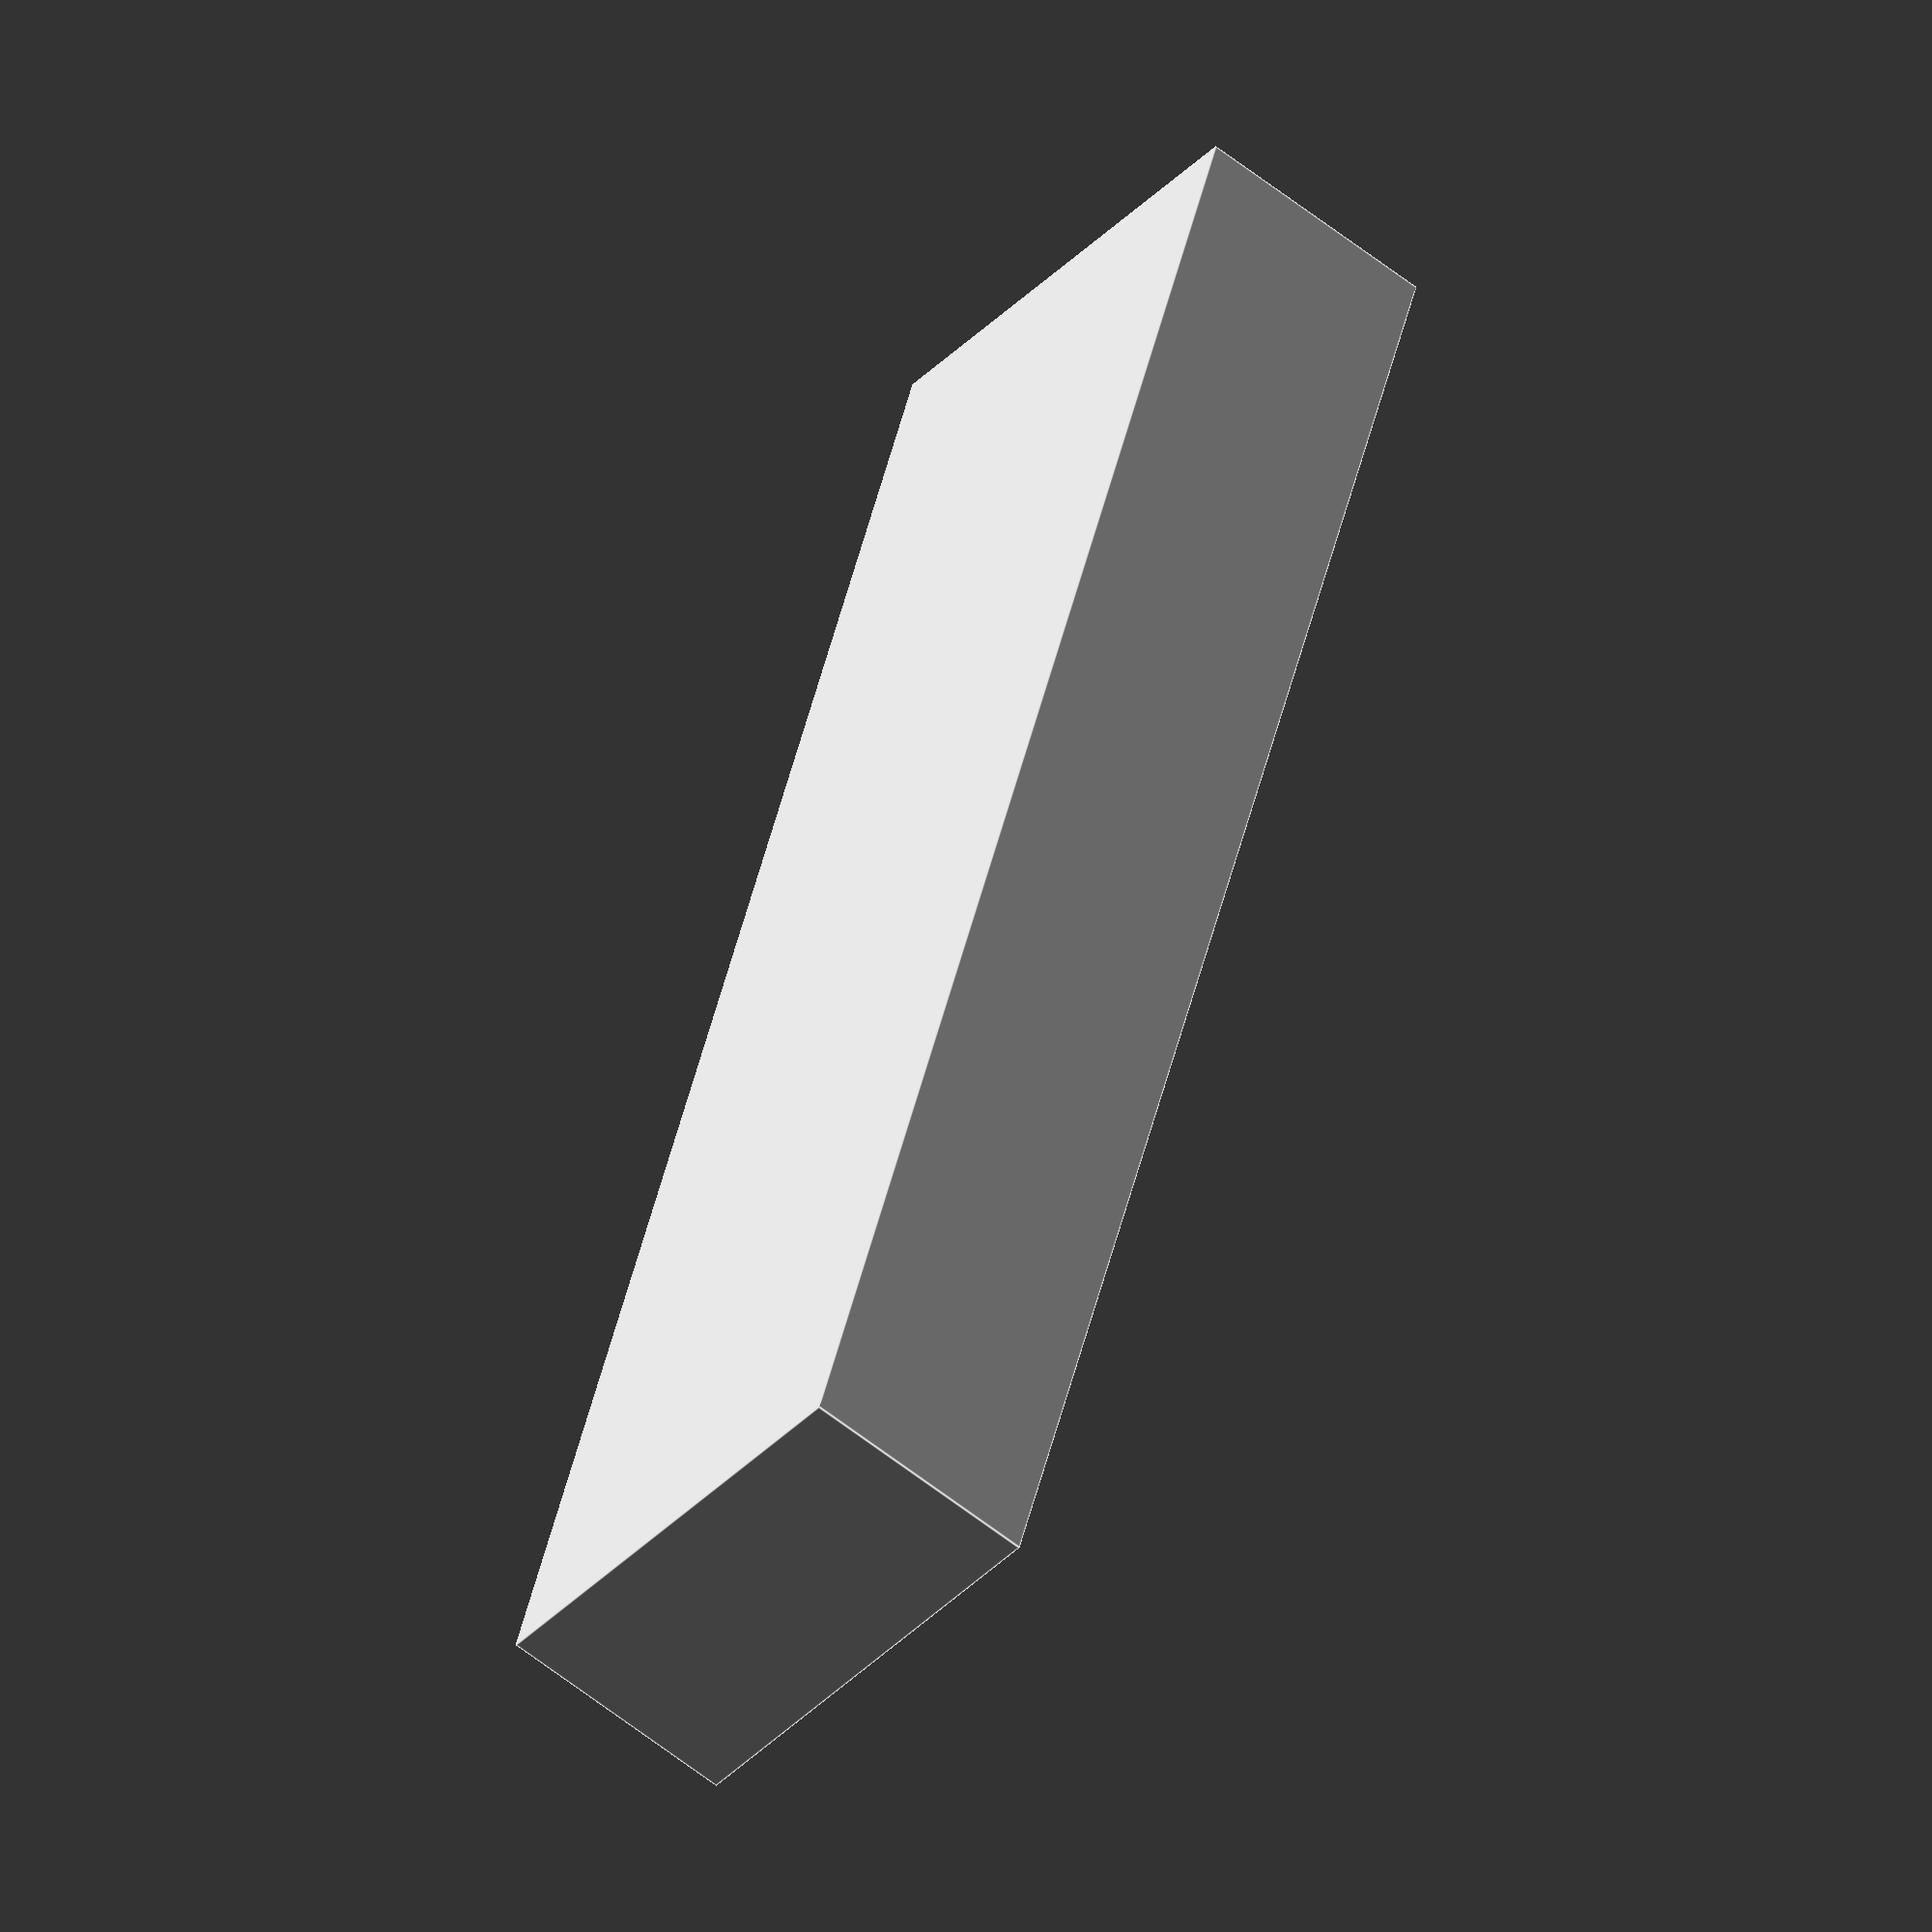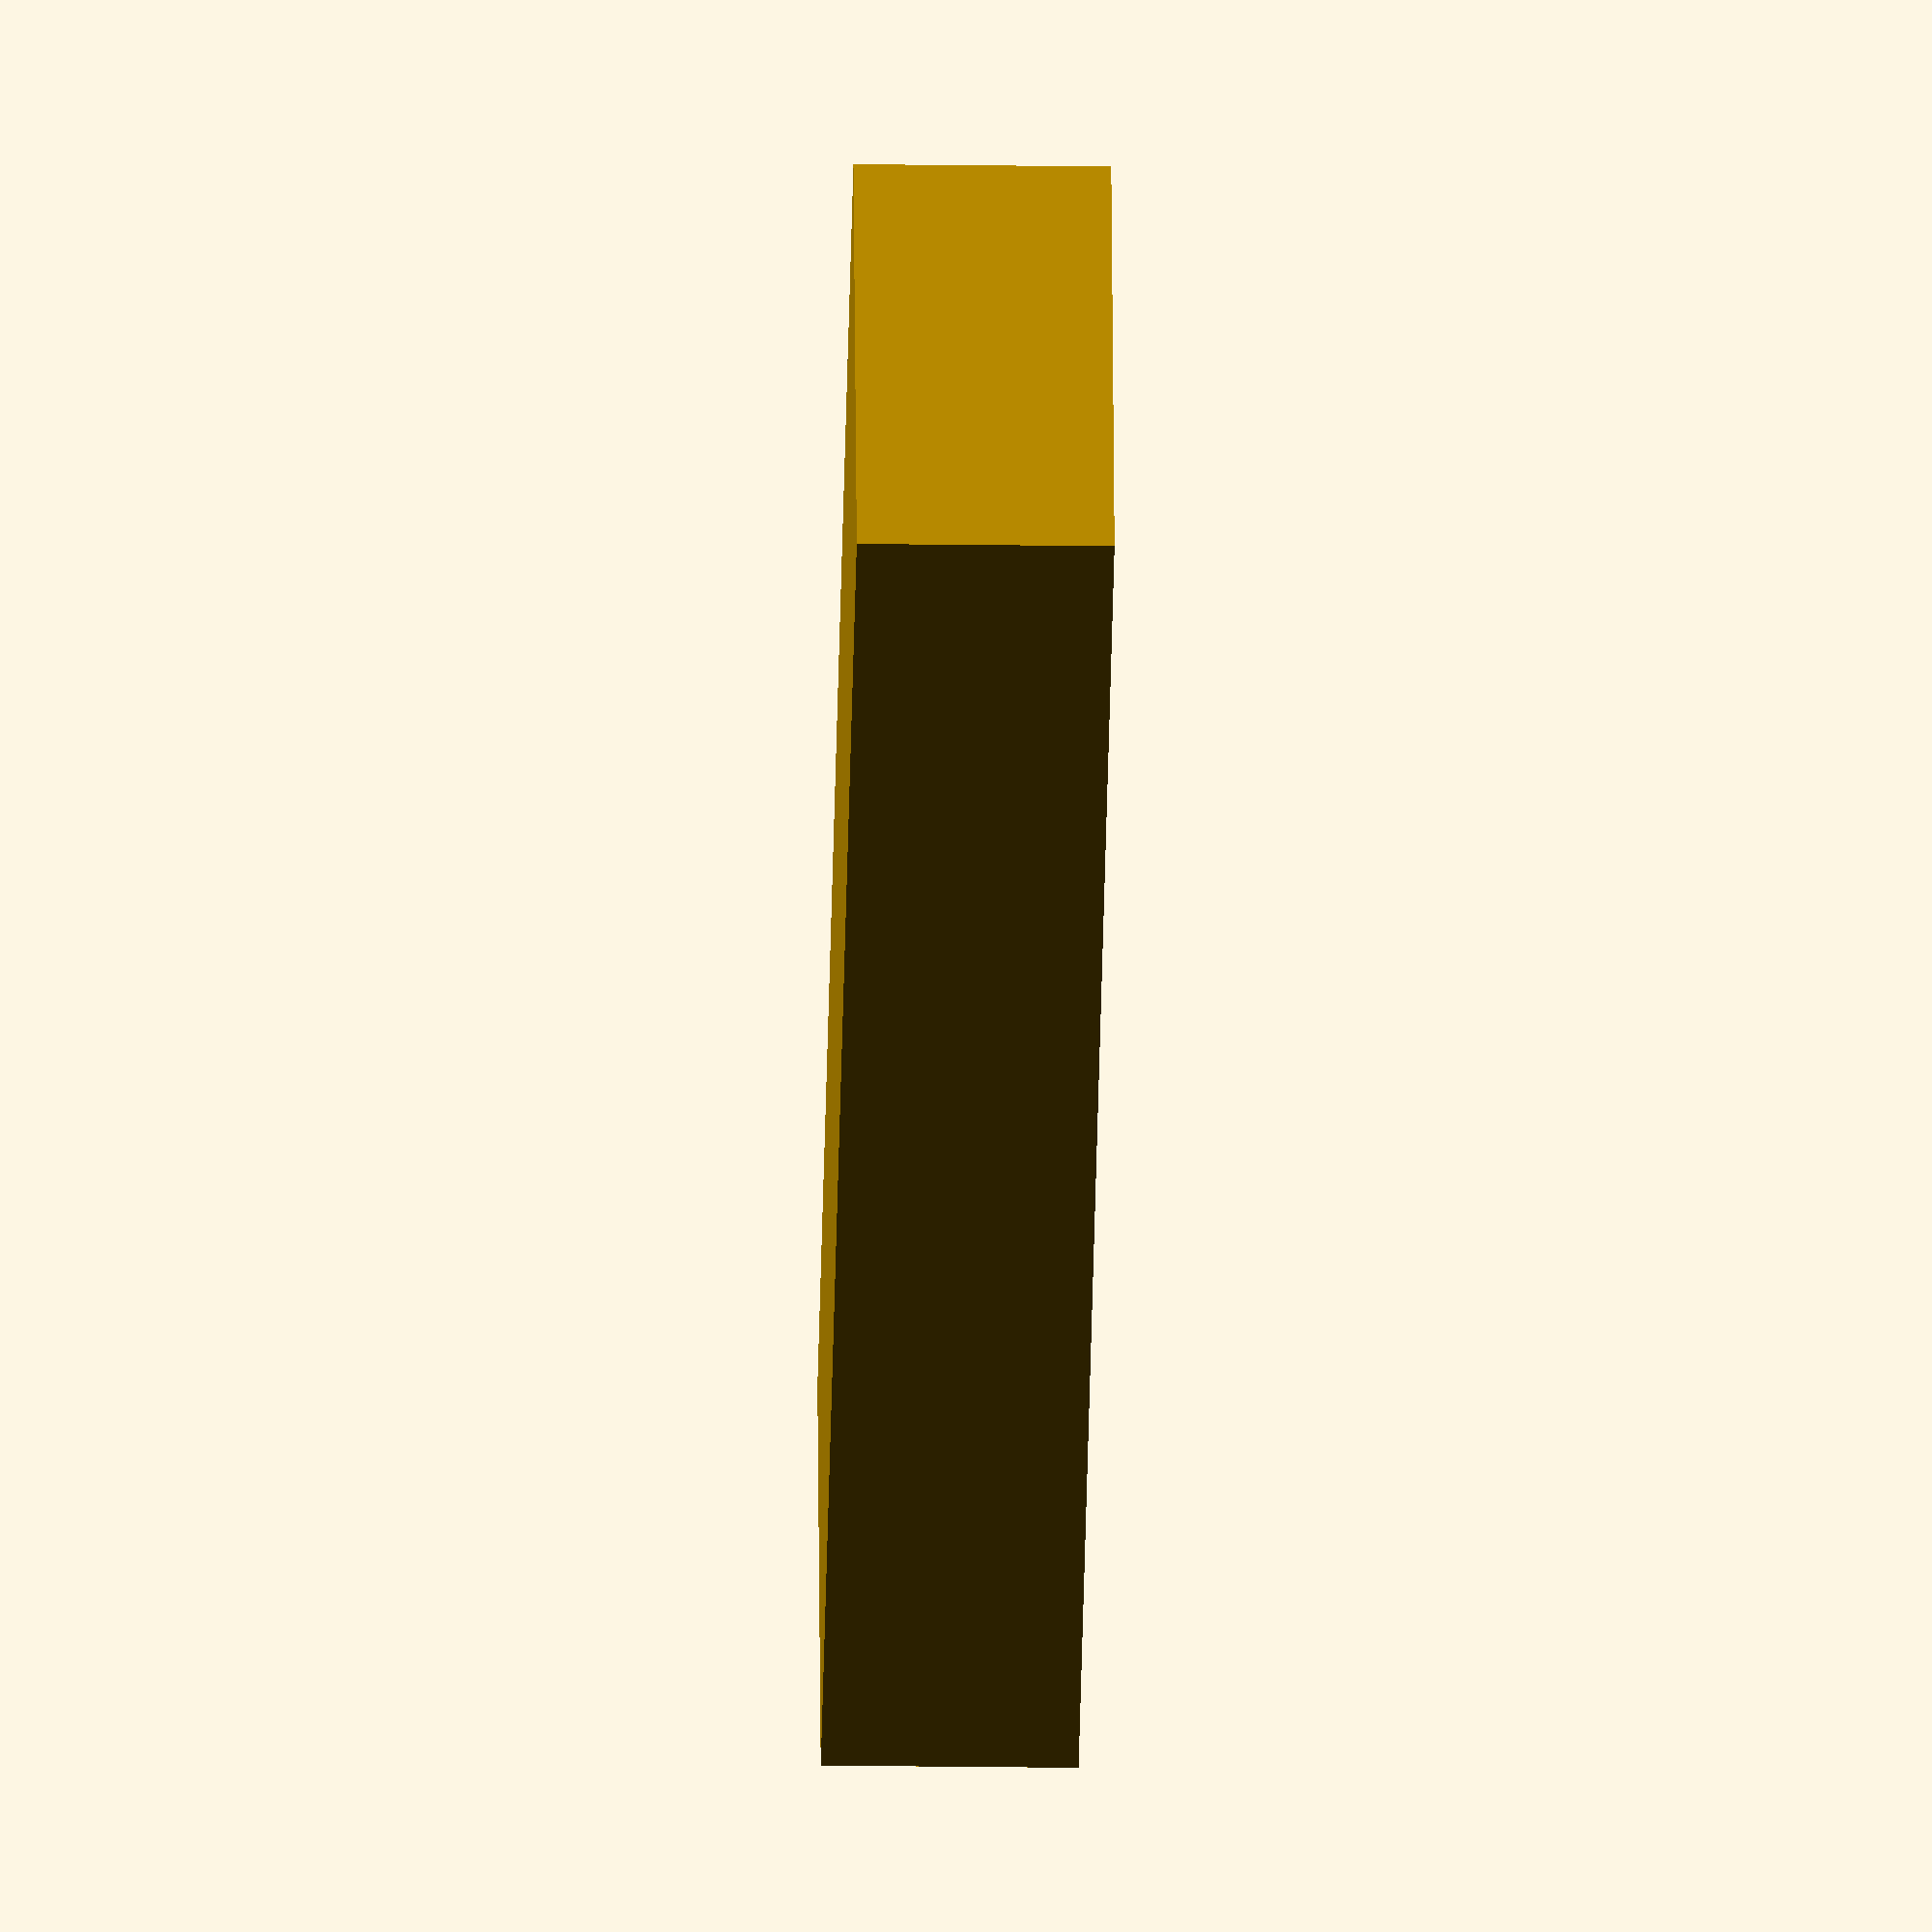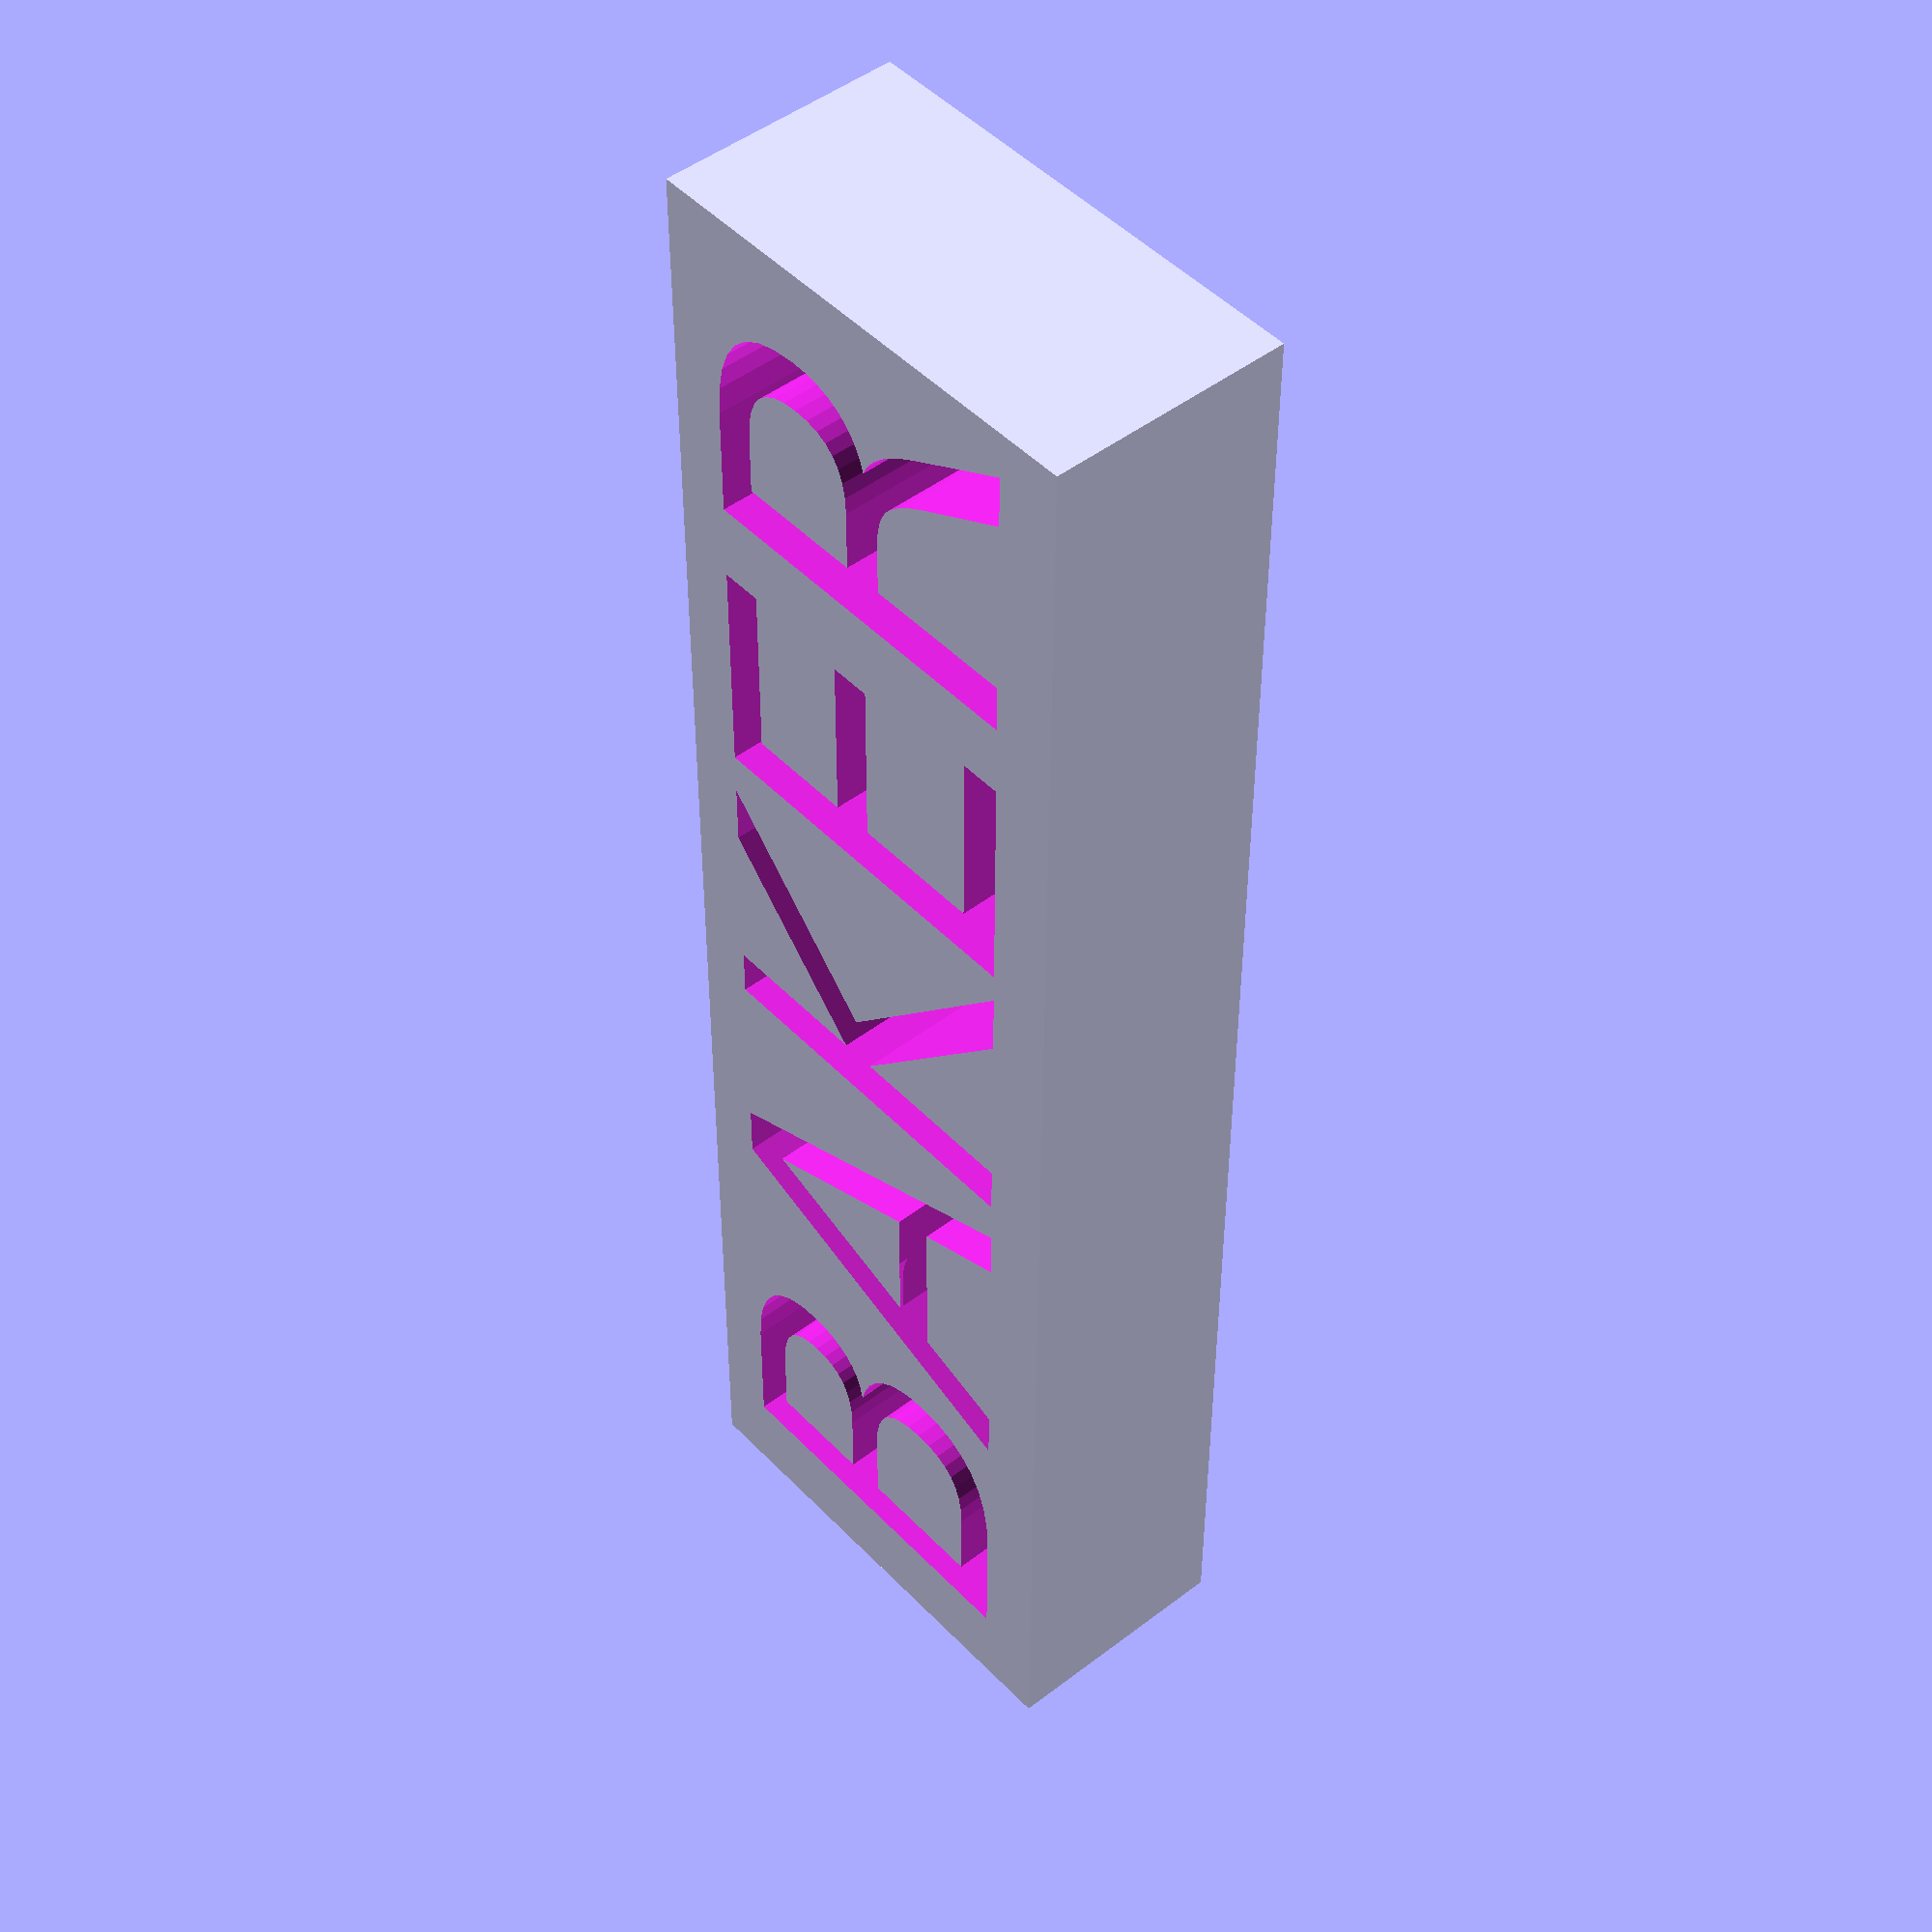
<openscad>
// LetterBlock.scad - Basic usage of text() and linear_extrude()

// Module instantiation
LetterBlock("BAKER",20,70);

// Module definition.
// size=30 defines an optional parameter with a default value.
module LetterBlock(letter, height=30,width=0,depth=0) {
    width = width==0 ? height : width;
    depth = depth==0 ? height/2 : depth;
    size=height;
    difference() {
        translate([0,0,size/4]) cube([width,height,depth], center=true);
        translate([0,0,size/6]) {
            // convexity is needed for correct preview
            // since characters can be highly concave
            linear_extrude(height=size, convexity=4)
                text(letter, 
                     size=size*22/30,
                     font="Bitstream Vera Sans",
                     halign="center",
                     valign="center");
        }
    }
}

echo(version=version());
// Written by Marius Kintel <marius@kintel.net>
//
// To the extent possible under law, the author(s) have dedicated all
// copyright and related and neighboring rights to this software to the
// public domain worldwide. This software is distributed without any
// warranty.
//
// You should have received a copy of the CC0 Public Domain
// Dedication along with this software.
// If not, see <http://creativecommons.org/publicdomain/zero/1.0/>.

</openscad>
<views>
elev=240.5 azim=69.5 roll=308.9 proj=o view=edges
elev=24.7 azim=197.9 roll=268.8 proj=o view=wireframe
elev=132.7 azim=90.3 roll=131.0 proj=p view=solid
</views>
